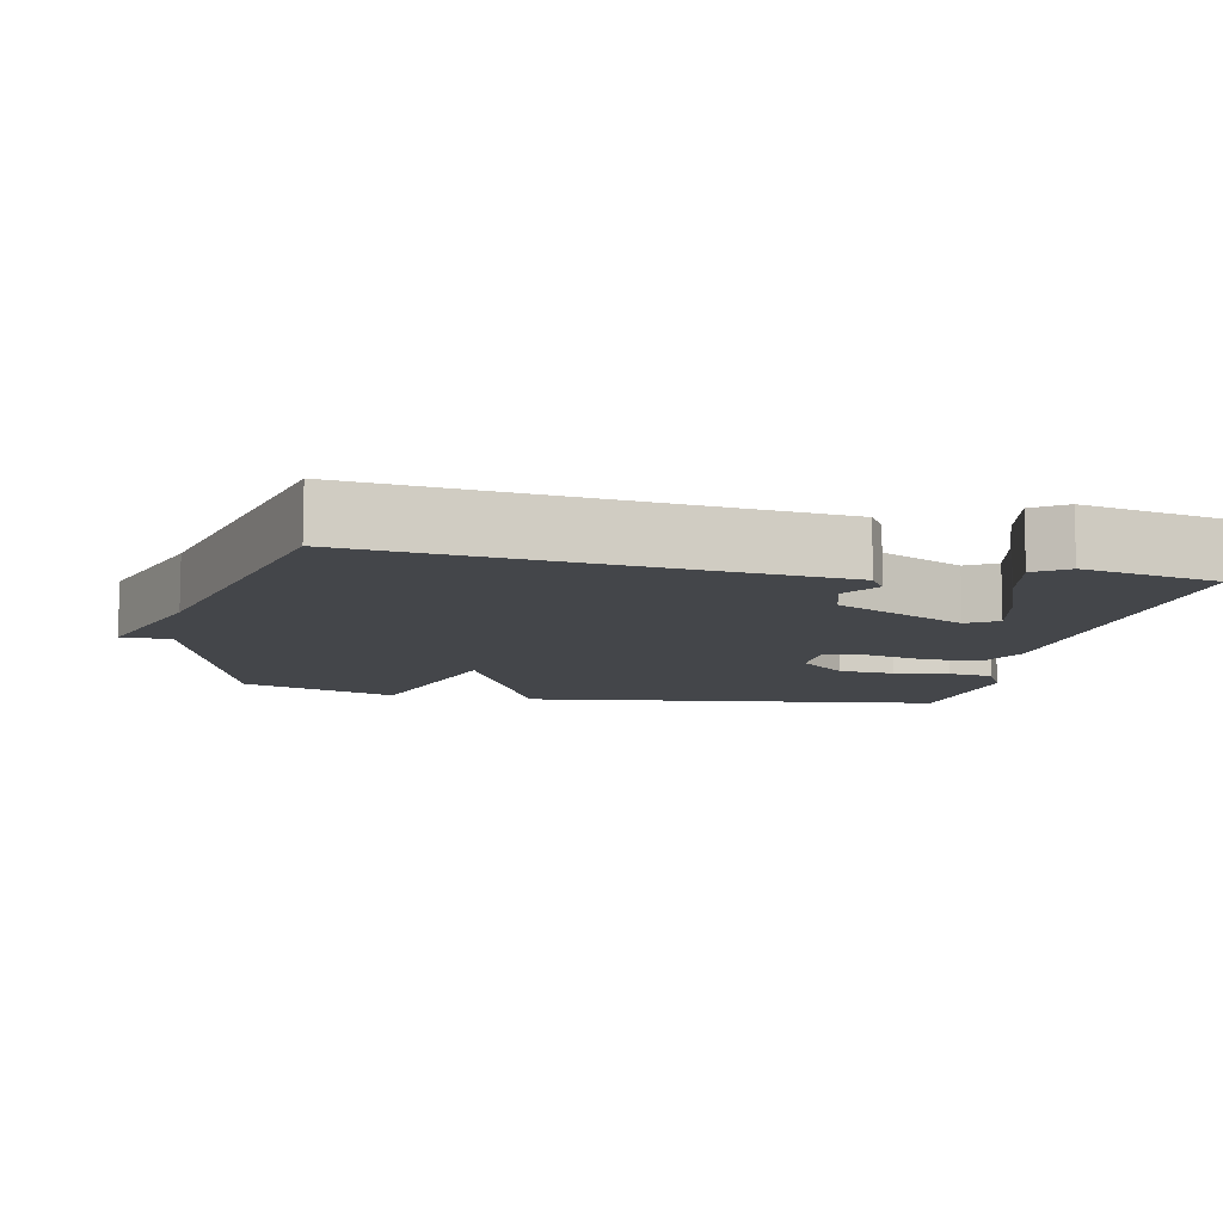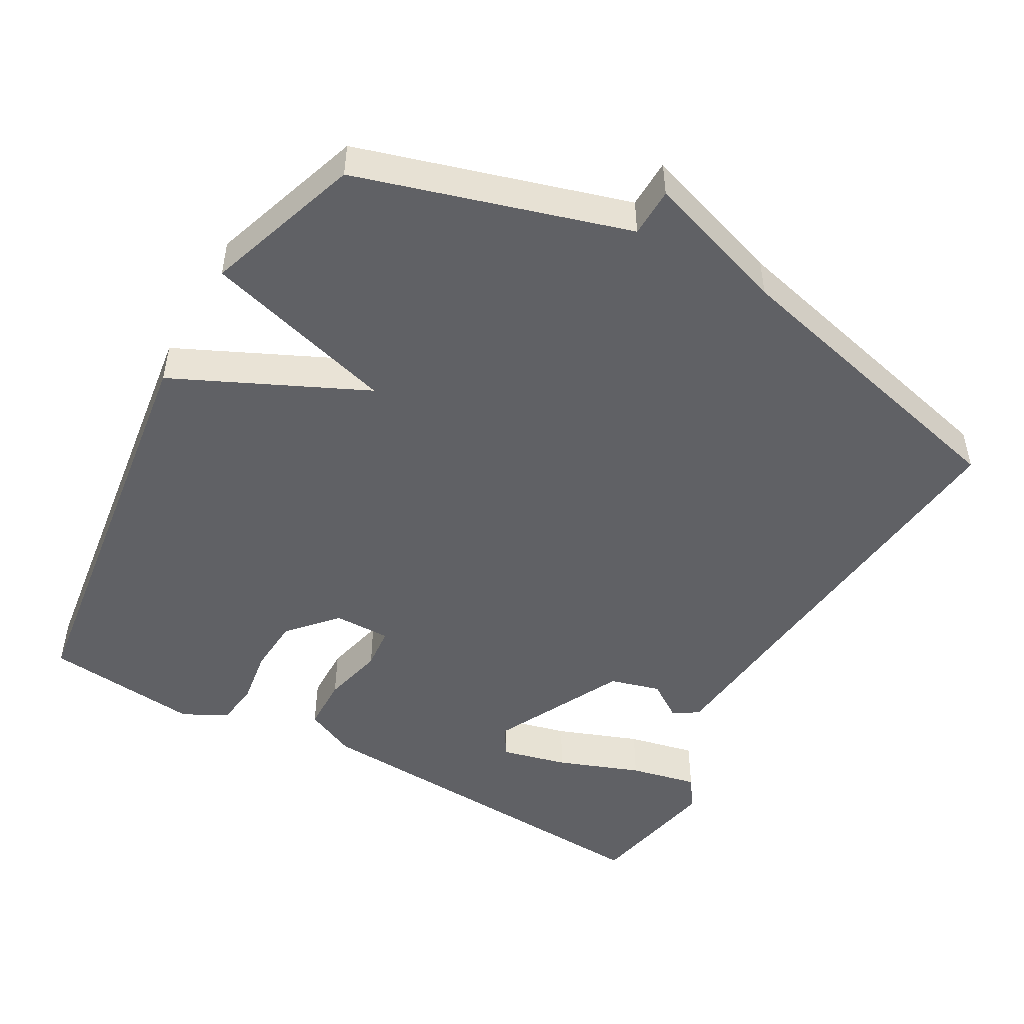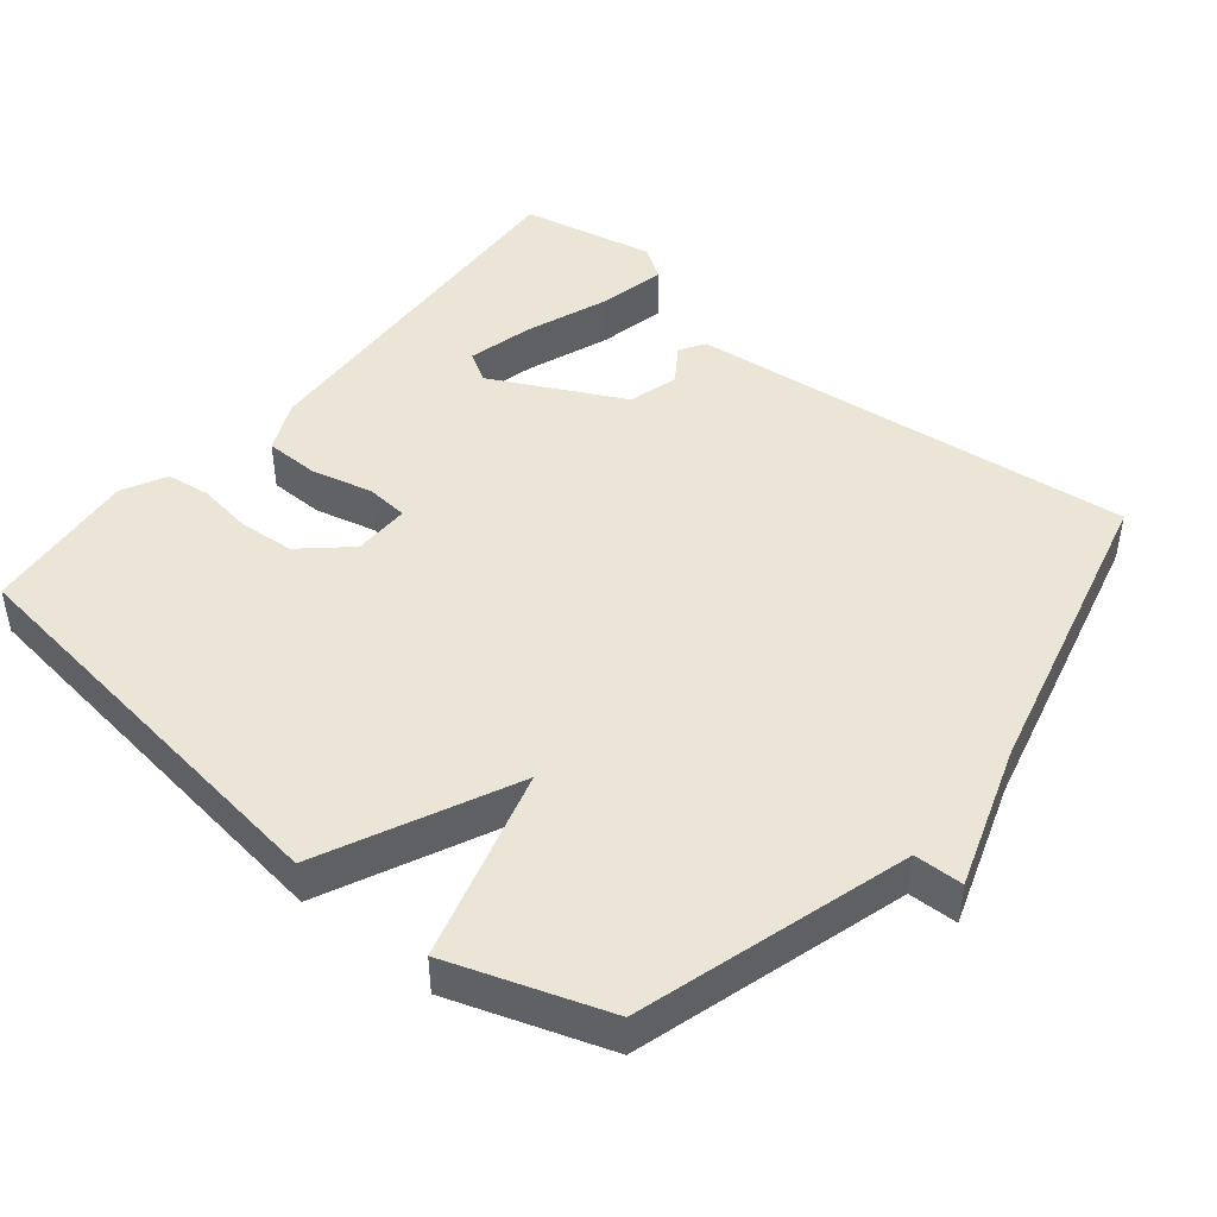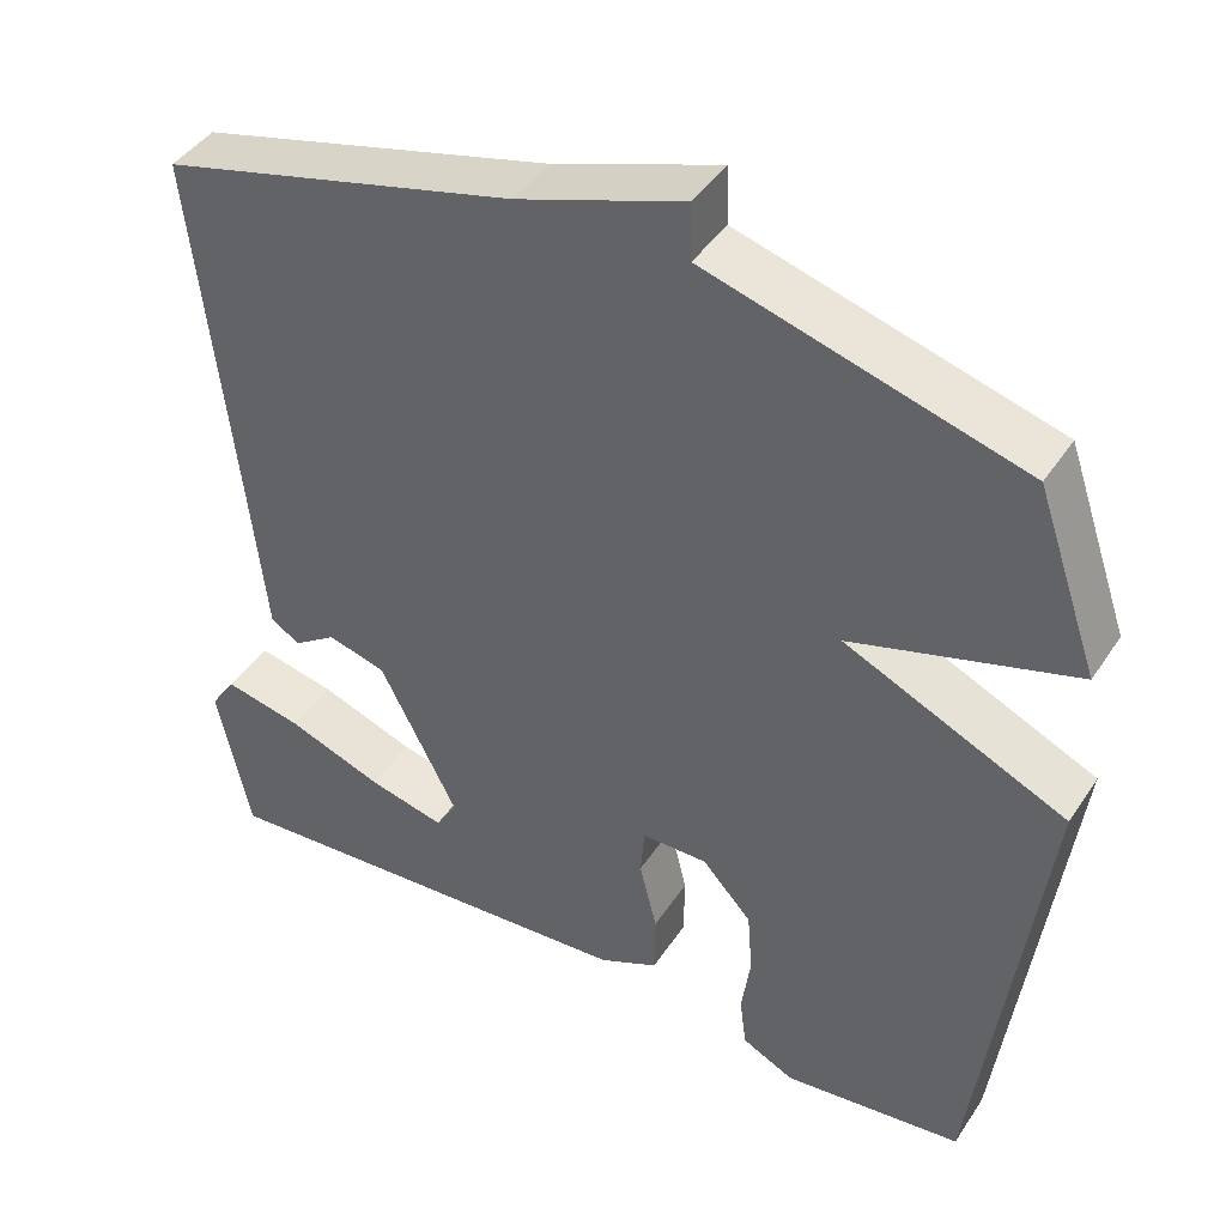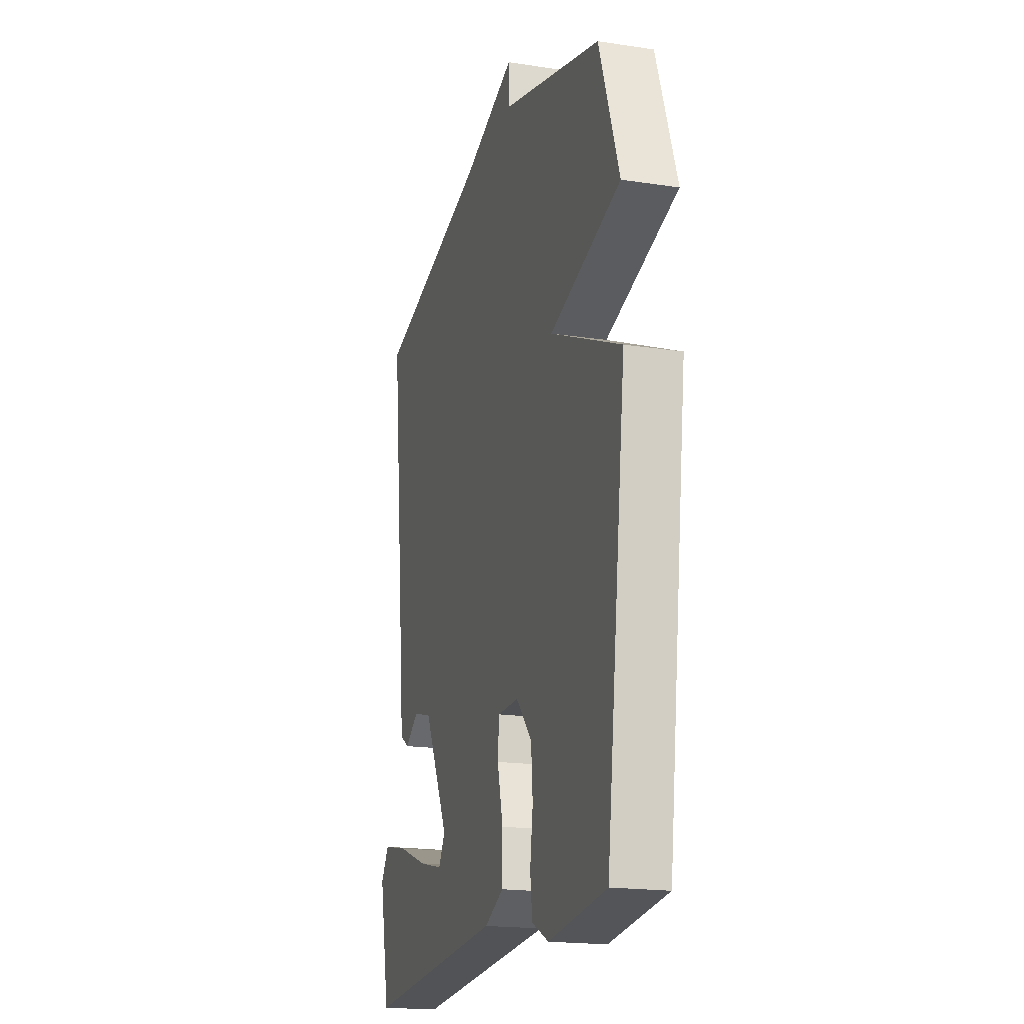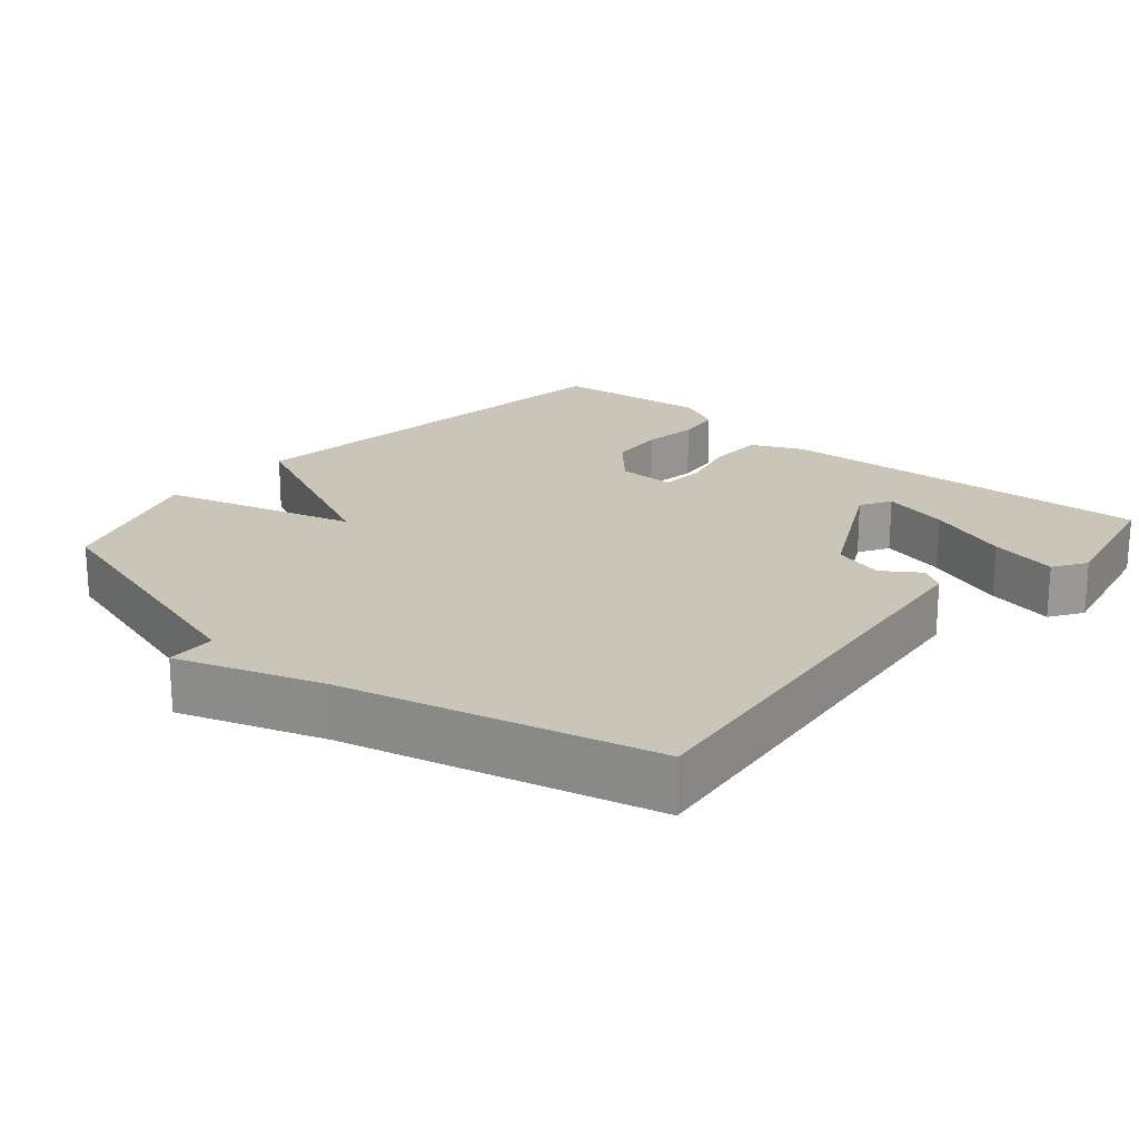
<metadata>
{"format":"obj","ext":"obj","renderer":"f3d","projection":"perspective","resolution":1024,"background":"white","views":[{"elev":-9.8,"azim":78.5,"up":"+Y"},{"elev":-49.1,"azim":-29.0,"up":"+Y"},{"elev":45.6,"azim":-50.4,"up":"+Y"},{"elev":43.0,"azim":-149.1,"up":"+Z"},{"elev":-18.9,"azim":-106.2,"up":"+Z"},{"elev":20.7,"azim":40.7,"up":"+Y"}]}
</metadata>
<code>
v -0.5 0.07 -0.5
v -0.575 0.07 0.083
v -0.309 0.07 0.205
v -0.575 0.07 0.283
v -0.5 0.07 0.5
v -0.125 0.07 0.608
v -0.123 0.07 0.676
v 0.075 0.07 0.608
v 0.5 0.07 0.5
v 0.452 0.07 0.067
v 0.432 0.07 -0.122
v 0.397 0.07 -0.144
v 0.346 0.07 -0.109
v 0.276 0.07 -0.128
v 0.183 0.07 -0.31
v 0.208 0.07 -0.352
v 0.3 0.07 -0.33
v 0.415 0.07 -0.288
v 0.509 0.07 -0.268
v 0.539 0.07 -0.313
v 0.5 0.07 -0.5
v -0.025 0.07 -0.466
v -0.096 0.07 -0.433
v -0.097 0.07 -0.357
v -0.076 0.07 -0.272
v -0.081 0.07 -0.213
v -0.16 0.07 -0.213
v -0.219 0.07 -0.278
v -0.225 0.07 -0.355
v -0.214 0.07 -0.431
v -0.222 0.07 -0.493
v -0.284 0.07 -0.524
v -0.5 0 -0.5
v -0.575 0 0.083
v -0.309 0 0.205
v -0.575 0 0.283
v -0.5 0 0.5
v -0.125 0 0.608
v -0.123 0 0.676
v 0.075 0 0.608
v 0.5 0 0.5
v 0.452 0 0.067
v 0.432 0 -0.122
v 0.397 0 -0.144
v 0.346 0 -0.109
v 0.276 0 -0.128
v 0.183 0 -0.31
v 0.208 0 -0.352
v 0.3 0 -0.33
v 0.415 0 -0.288
v 0.509 0 -0.268
v 0.539 0 -0.313
v 0.5 0 -0.5
v -0.025 0 -0.466
v -0.096 0 -0.433
v -0.097 0 -0.357
v -0.076 0 -0.272
v -0.081 0 -0.213
v -0.16 0 -0.213
v -0.219 0 -0.278
v -0.225 0 -0.355
v -0.214 0 -0.431
v -0.222 0 -0.493
v -0.284 0 -0.524
f 1 2 3
f 32 1 3
f 31 32 3
f 30 31 3
f 29 30 3
f 28 29 3
f 27 28 3
f 26 27 3
f 23 24 25
f 22 23 25
f 21 22 25
f 21 25 26
f 19 20 21
f 18 19 21
f 17 18 21
f 16 17 21
f 16 21 26
f 15 16 26 3
f 10 11 12 13
f 10 13 14
f 9 10 14
f 8 9 14
f 8 14 15
f 7 8 15
f 6 7 15
f 3 4 5 6
f 3 6 15
f 35 34 33
f 35 33 64
f 35 64 63
f 35 63 62
f 35 62 61
f 35 61 60
f 35 60 59
f 35 59 58
f 57 56 55
f 57 55 54
f 57 54 53
f 58 57 53
f 53 52 51
f 53 51 50
f 53 50 49
f 53 49 48
f 58 53 48
f 35 58 48 47
f 45 44 43 42
f 46 45 42
f 46 42 41
f 46 41 40
f 47 46 40
f 47 40 39
f 47 39 38
f 38 37 36 35
f 47 38 35
f 1 33 34 2
f 2 34 35 3
f 3 35 36 4
f 4 36 37 5
f 5 37 38 6
f 6 38 39 7
f 7 39 40 8
f 8 40 41 9
f 9 41 42 10
f 10 42 43 11
f 11 43 44 12
f 12 44 45 13
f 13 45 46 14
f 14 46 47 15
f 15 47 48 16
f 16 48 49 17
f 17 49 50 18
f 18 50 51 19
f 19 51 52 20
f 20 52 53 21
f 21 53 54 22
f 22 54 55 23
f 23 55 56 24
f 24 56 57 25
f 25 57 58 26
f 26 58 59 27
f 27 59 60 28
f 28 60 61 29
f 29 61 62 30
f 30 62 63 31
f 31 63 64 32
f 32 64 33 1

</code>
